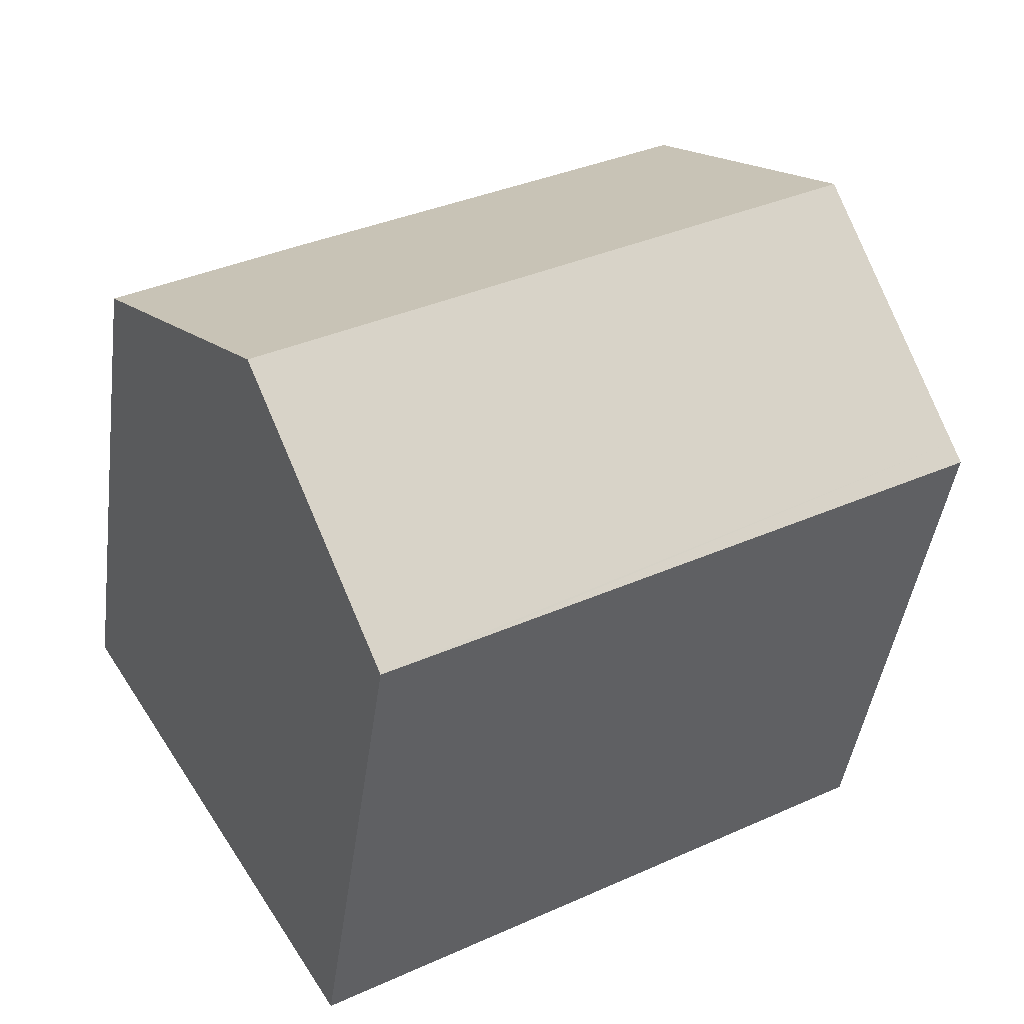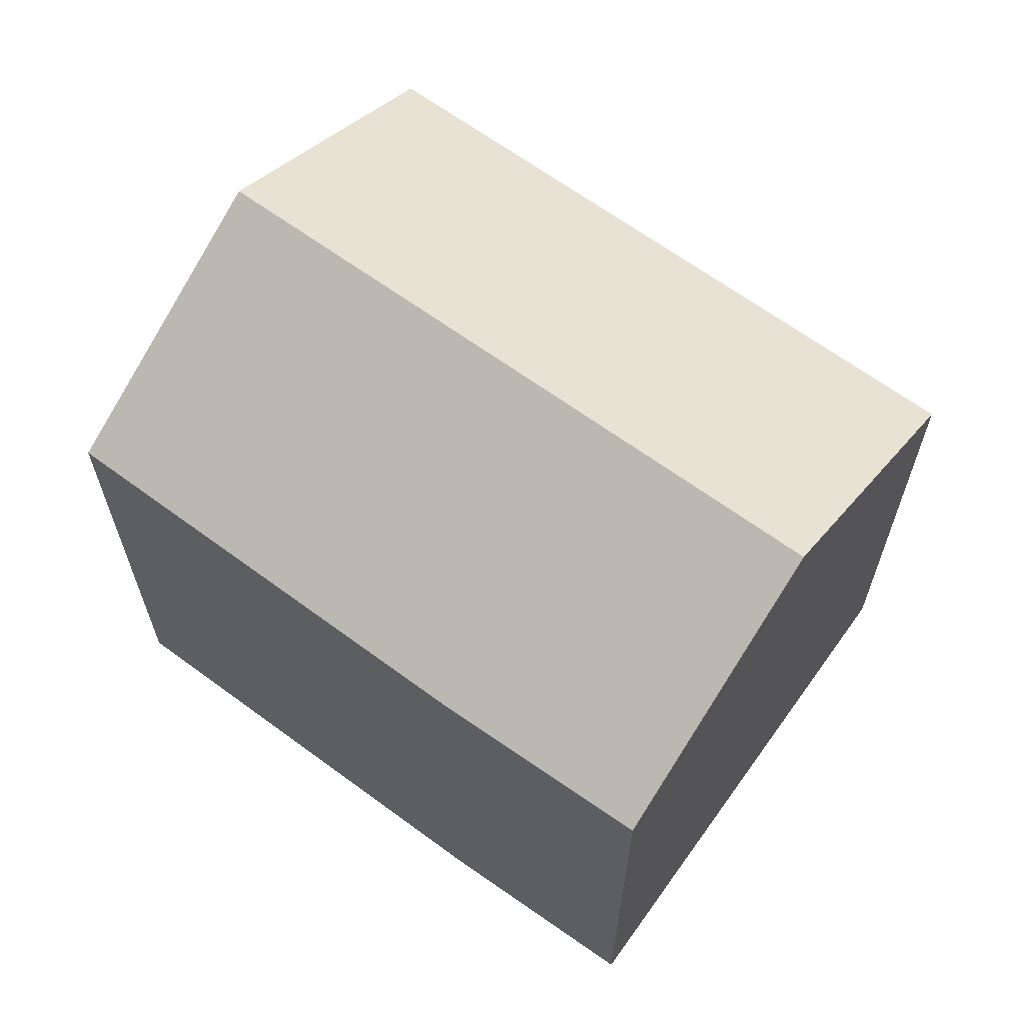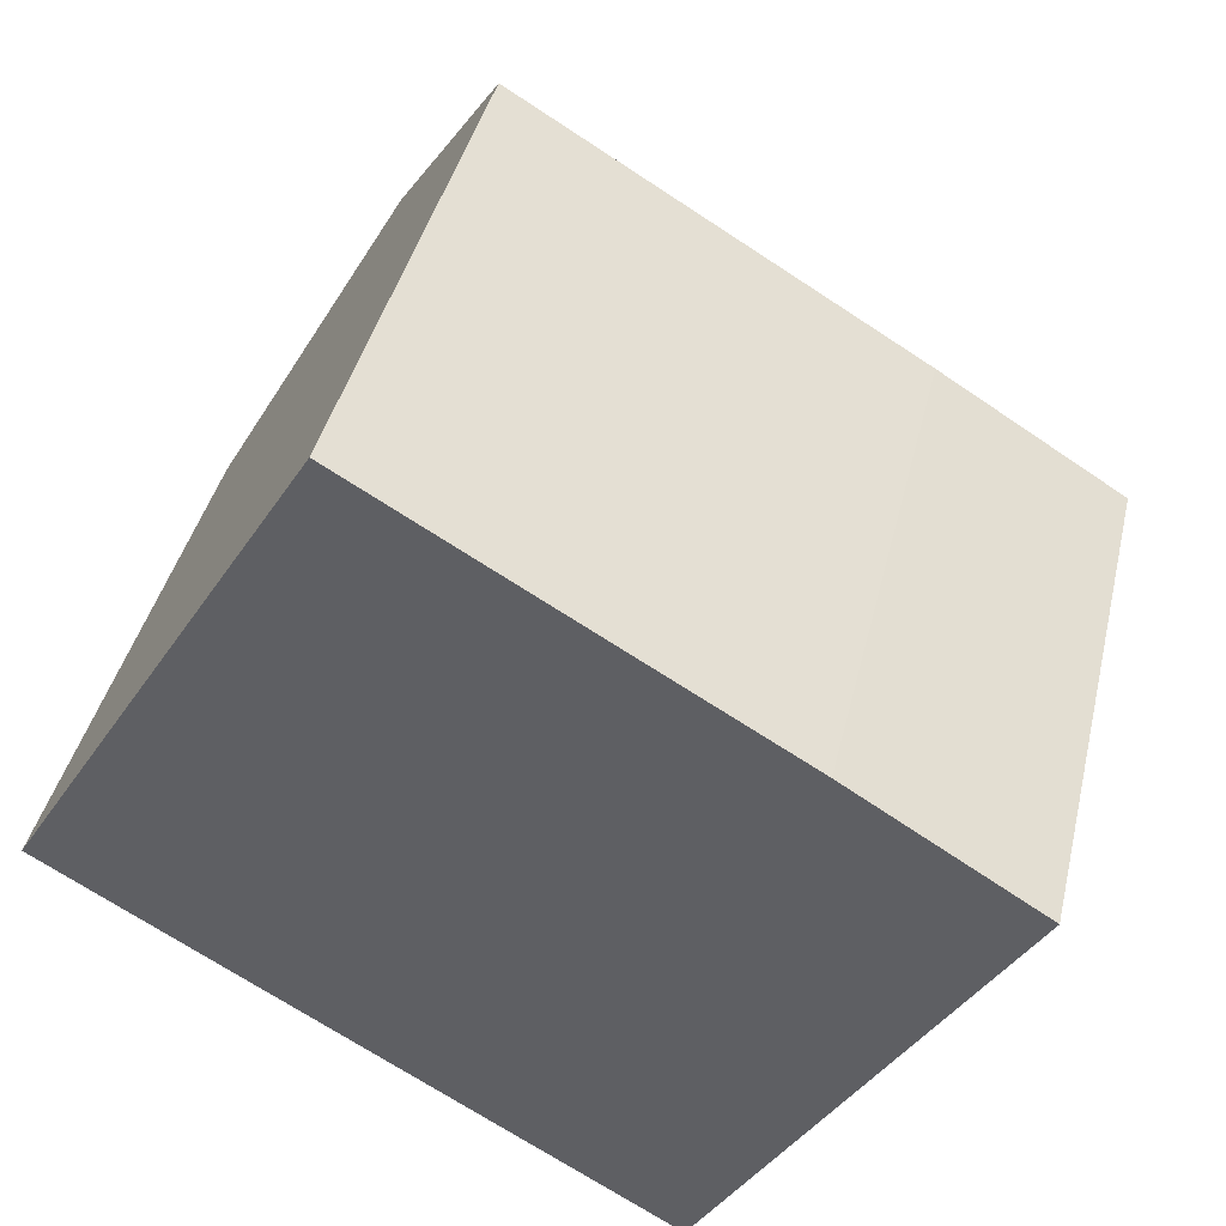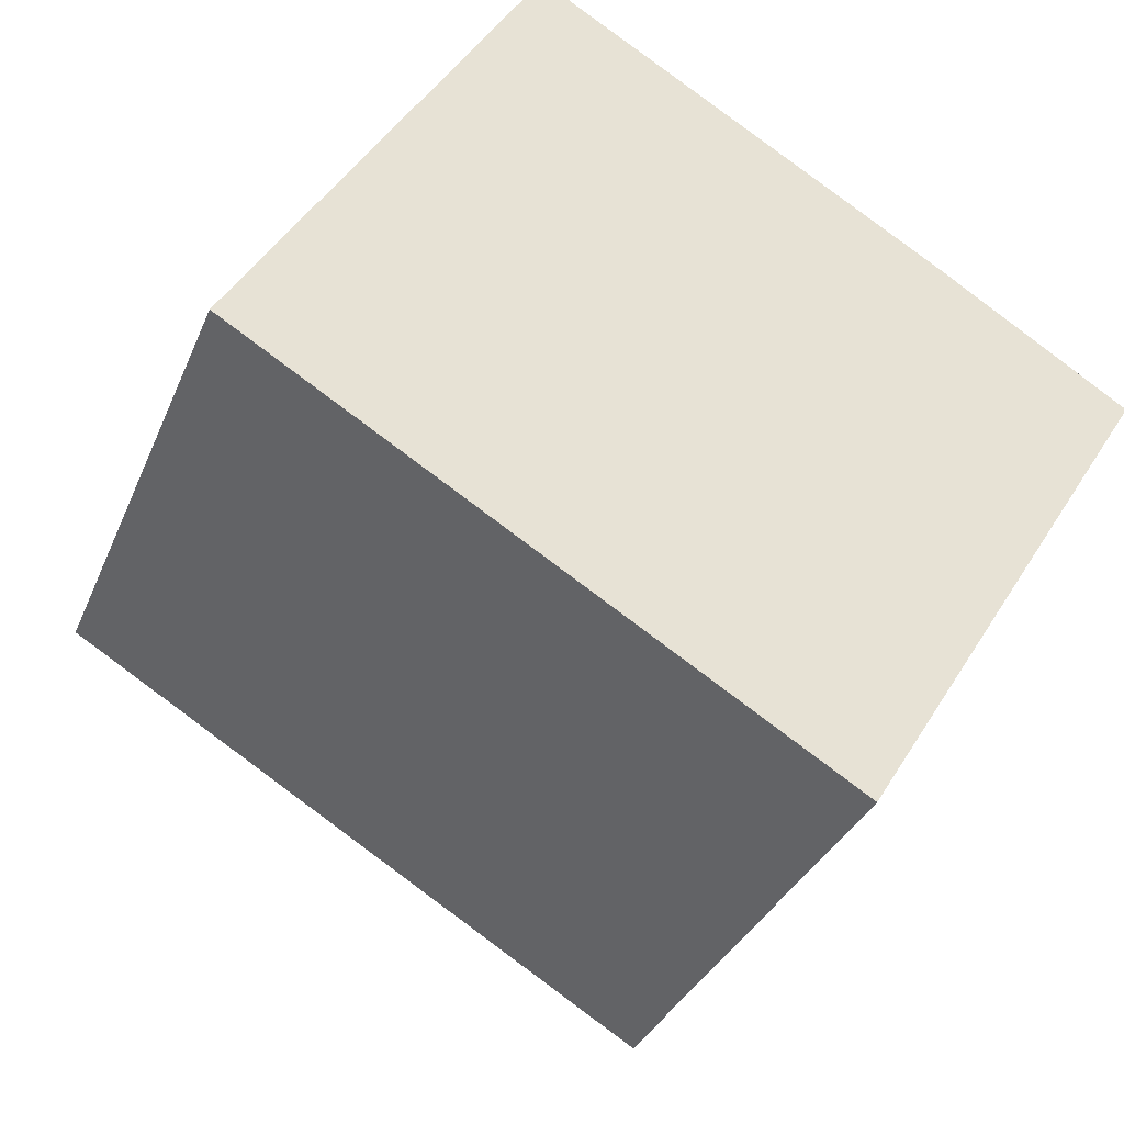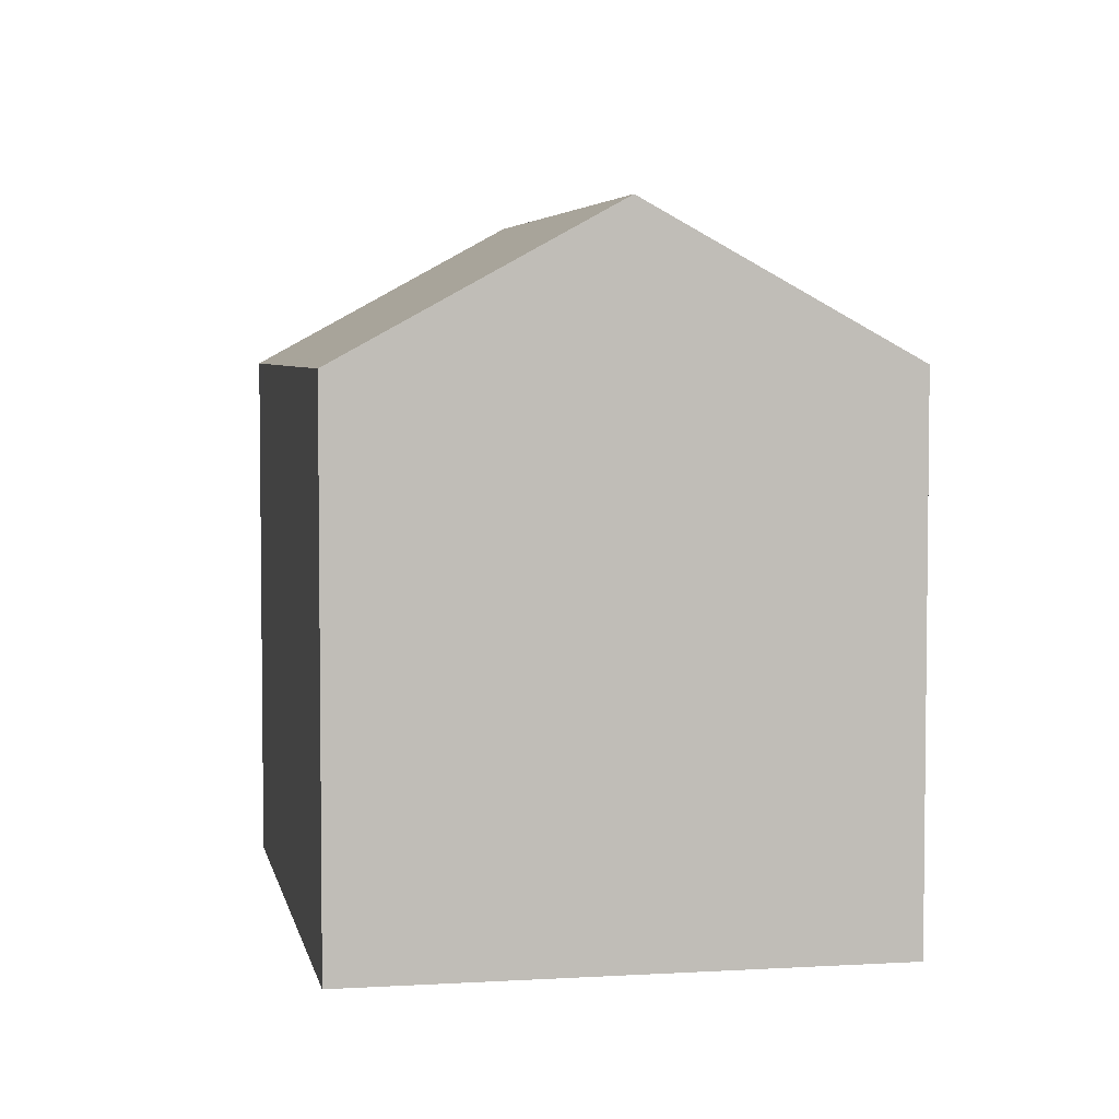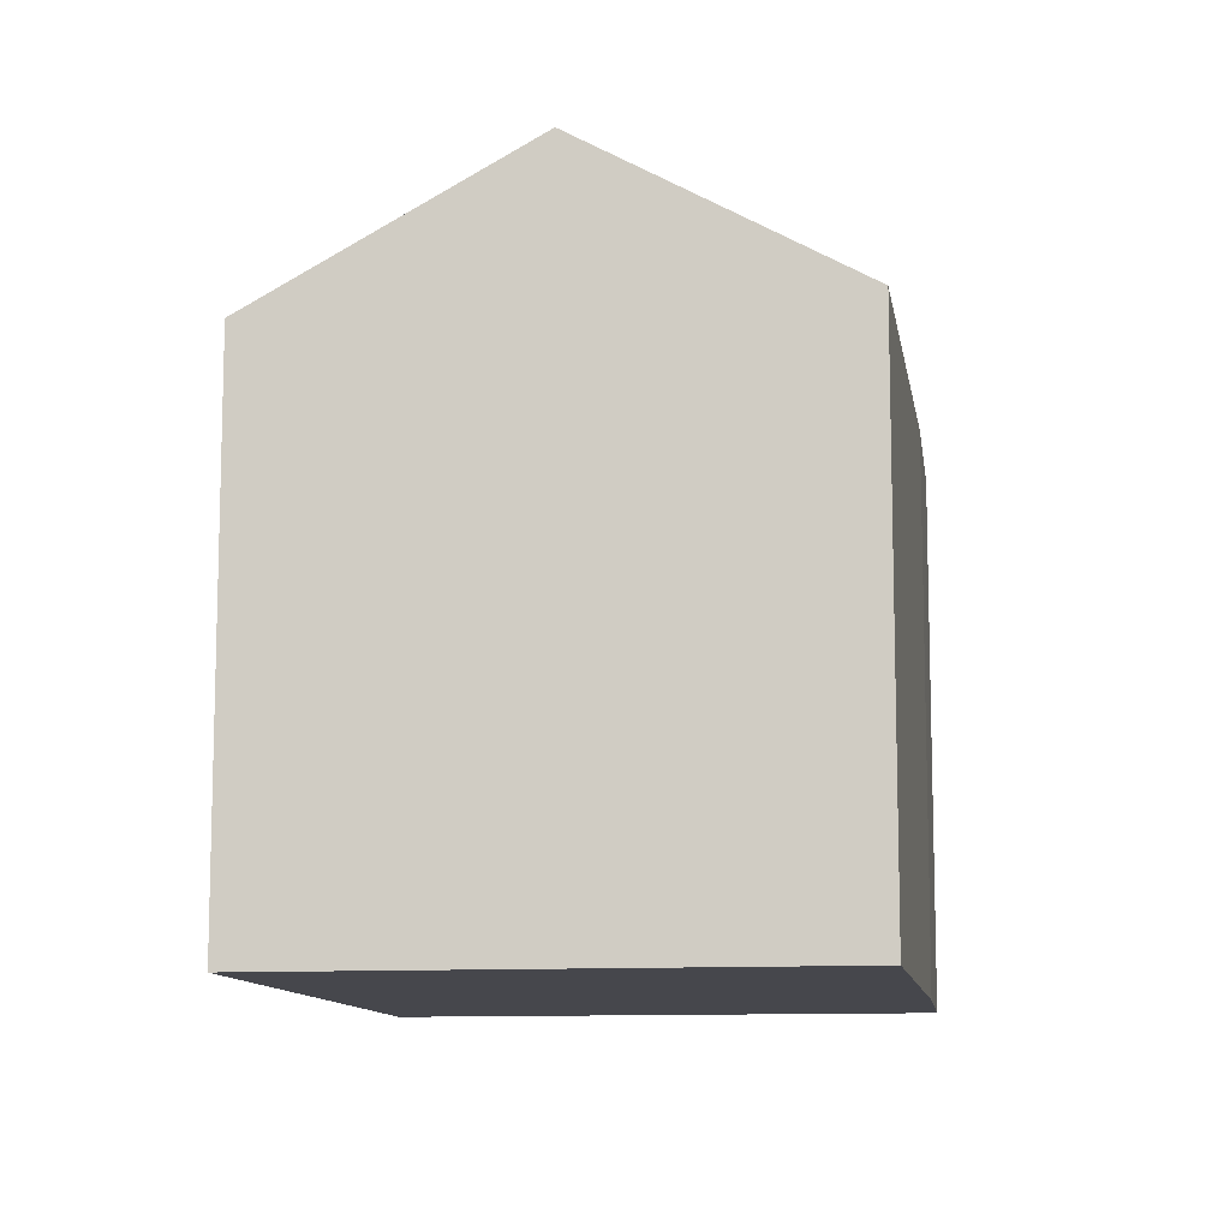
<metadata>
{"format":"obj","ext":"obj","renderer":"f3d","projection":"perspective","resolution":1024,"background":"white","views":[{"elev":-44.0,"azim":172.3,"up":"+Z"},{"elev":66.0,"azim":67.4,"up":"+Y"},{"elev":40.5,"azim":13.0,"up":"+Z"},{"elev":-32.8,"azim":-20.1,"up":"+Z"},{"elev":4.5,"azim":-69.6,"up":"+Y"},{"elev":-10.9,"azim":-50.1,"up":"+Y"}]}
</metadata>
<code>
v  0.215 11.47 0.351
v  10.8 11.28 -6.512
v  0 11.25 6.888e-16
v  12.04 11.28 -7.263
v  15.06 14.41 -2.408
v  3.014 14.41 4.924
v  5.968 11.31 9.751
v  10.8 11.29 6.864
v  14.22 11.27 4.818
v  18.04 11.31 2.4
v  0 0 0
v  3.014 -3.015e-16 4.924
v  5.968 -5.971e-16 9.751
v  0.215 -2.149e-17 0.351
v  14.22 -2.95e-16 4.818
v  10.8 -4.203e-16 6.864
v  18.04 -1.47e-16 2.4
v  12.04 4.447e-16 -7.263
v  15.06 1.474e-16 -2.408
v  10.8 3.987e-16 -6.512
g defaultobject
f 1 2 3
f 2 1 4
f 4 1 5
f 5 1 6
f 7 5 6
f 5 7 8
f 5 8 9
f 5 9 10
f 1 7 6
f 7 1 3
f 7 3 11
f 7 11 12
f 7 12 13
f 12 11 14
f 13 8 7
f 8 13 9
f 9 13 15
f 15 13 16
f 9 17 10
f 17 9 15
f 10 4 5
f 4 10 17
f 4 17 18
f 18 17 19
f 18 2 4
f 2 18 3
f 3 18 11
f 11 18 20
f 15 19 17
f 19 15 16
f 19 16 13
f 19 13 18
f 18 13 12
f 18 12 20
f 20 12 14
f 20 14 11

</code>
